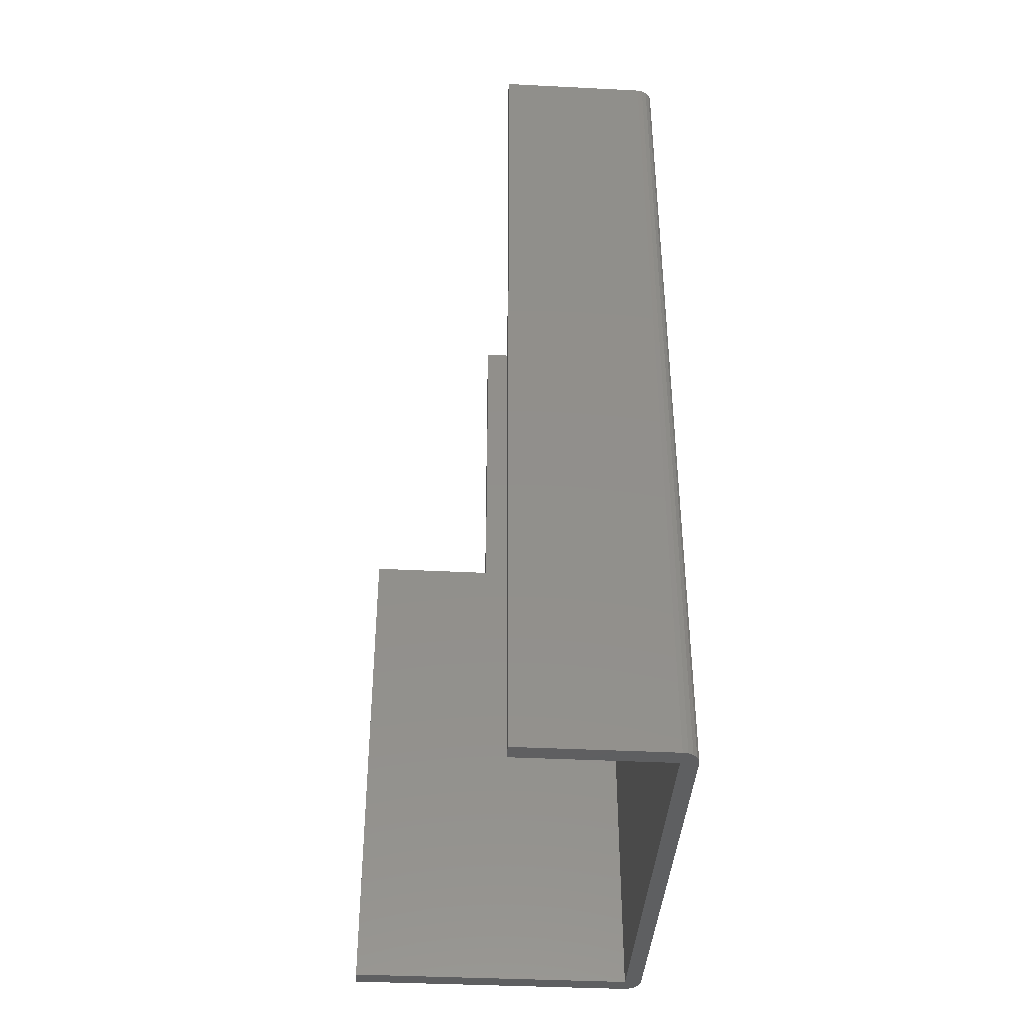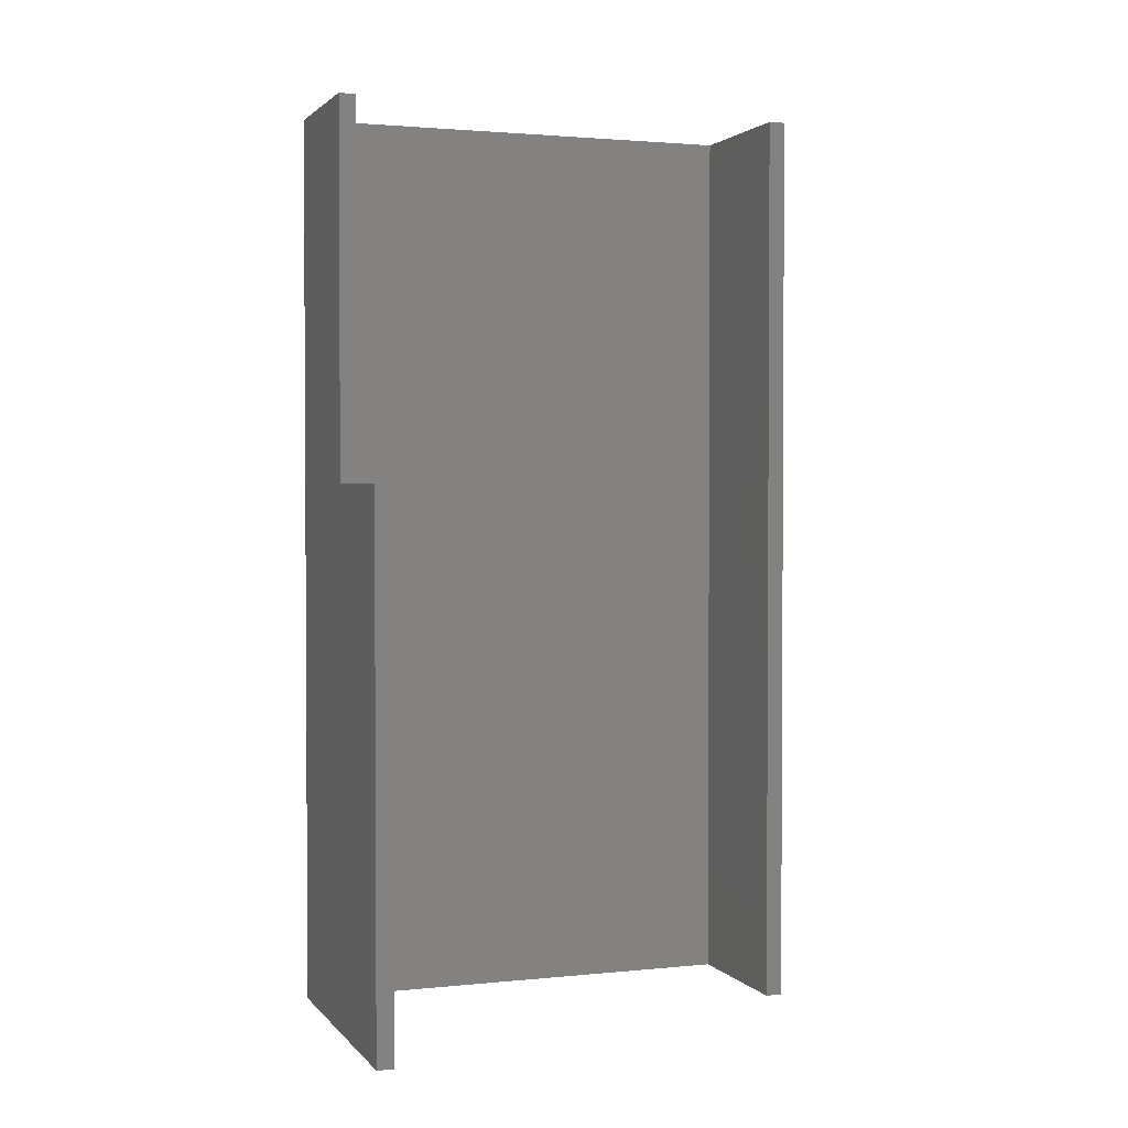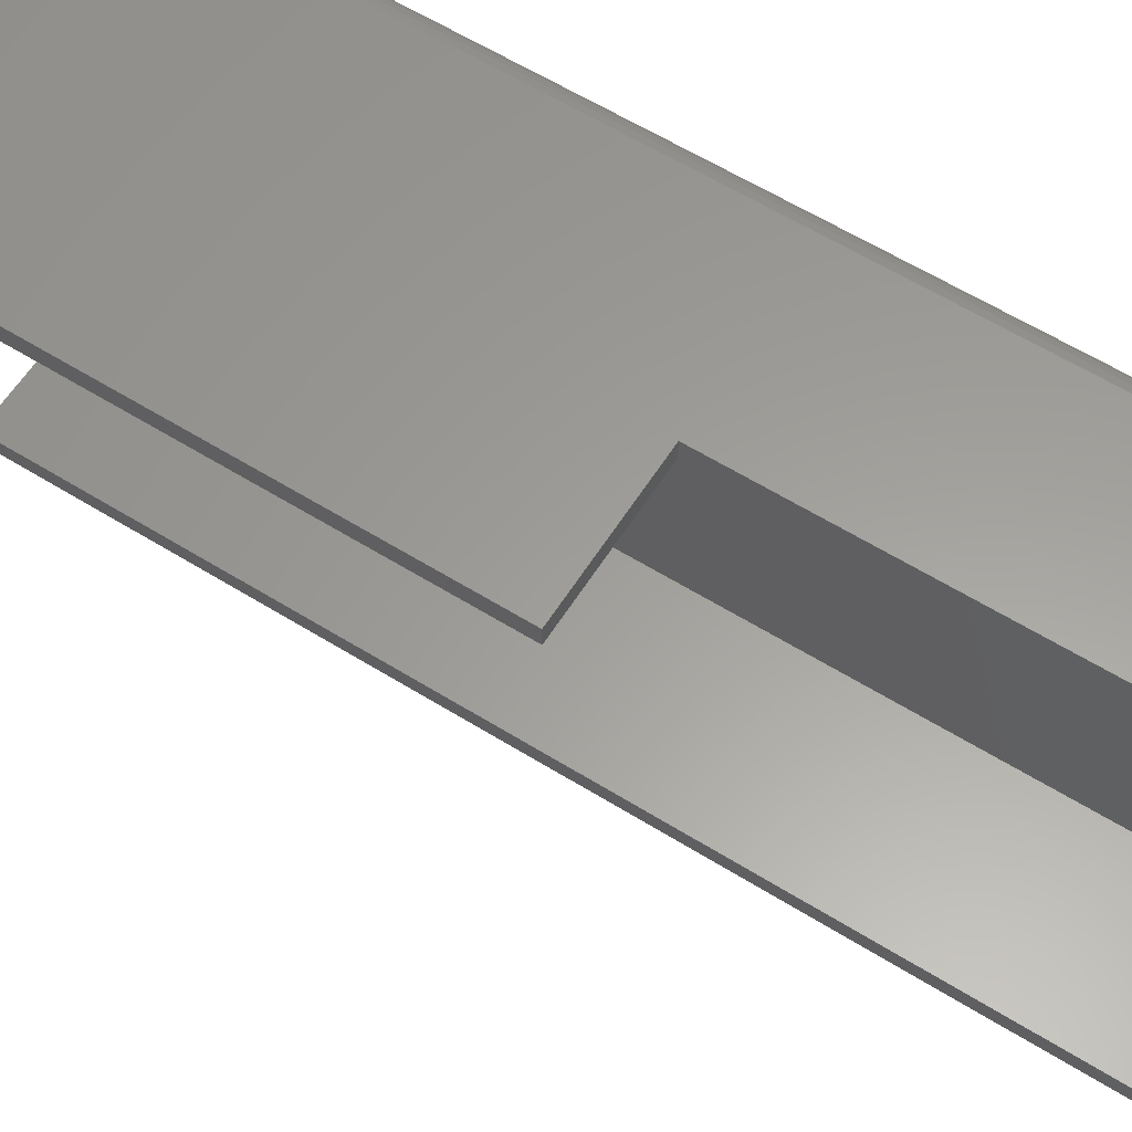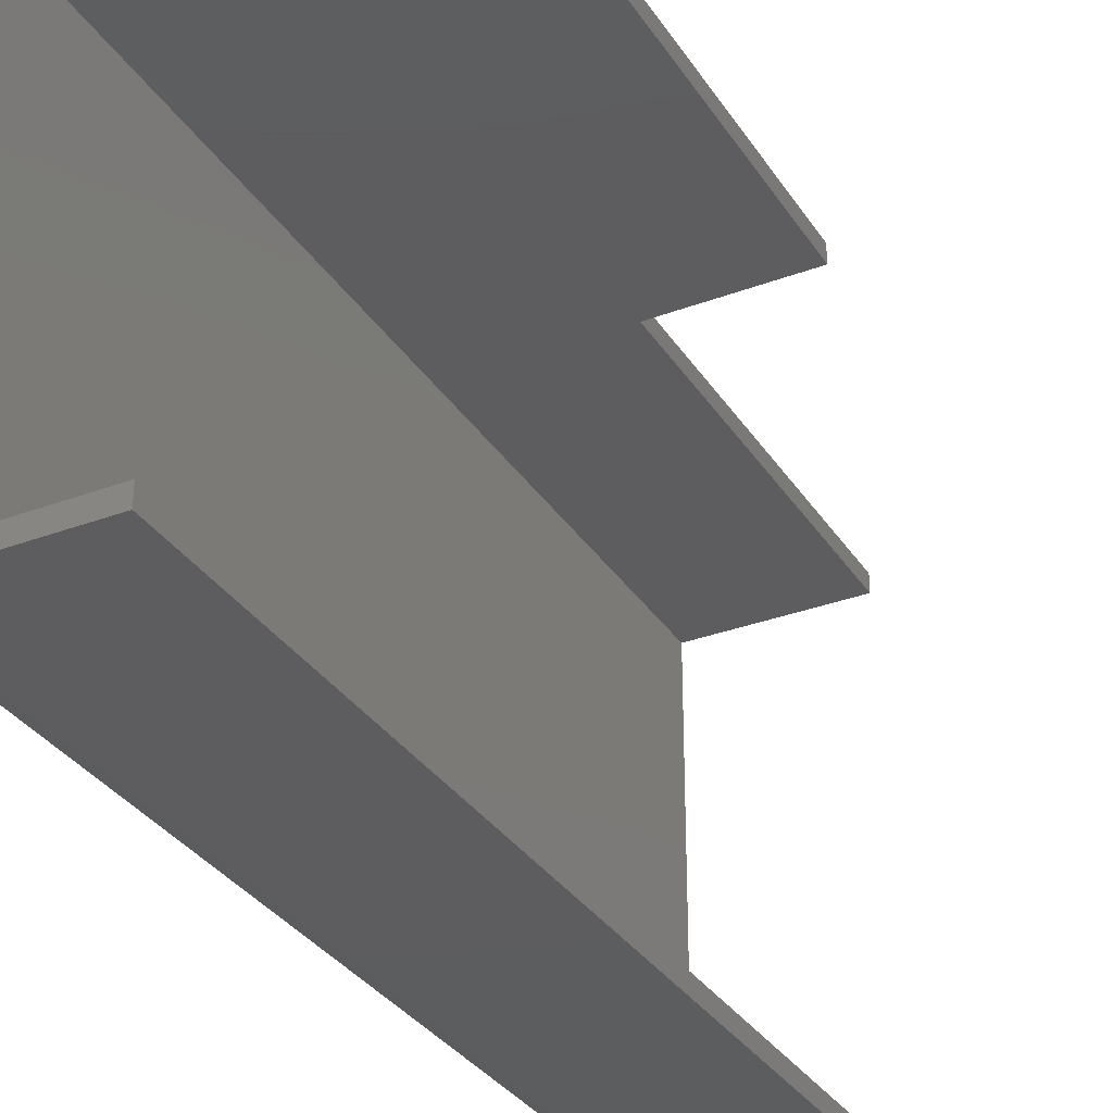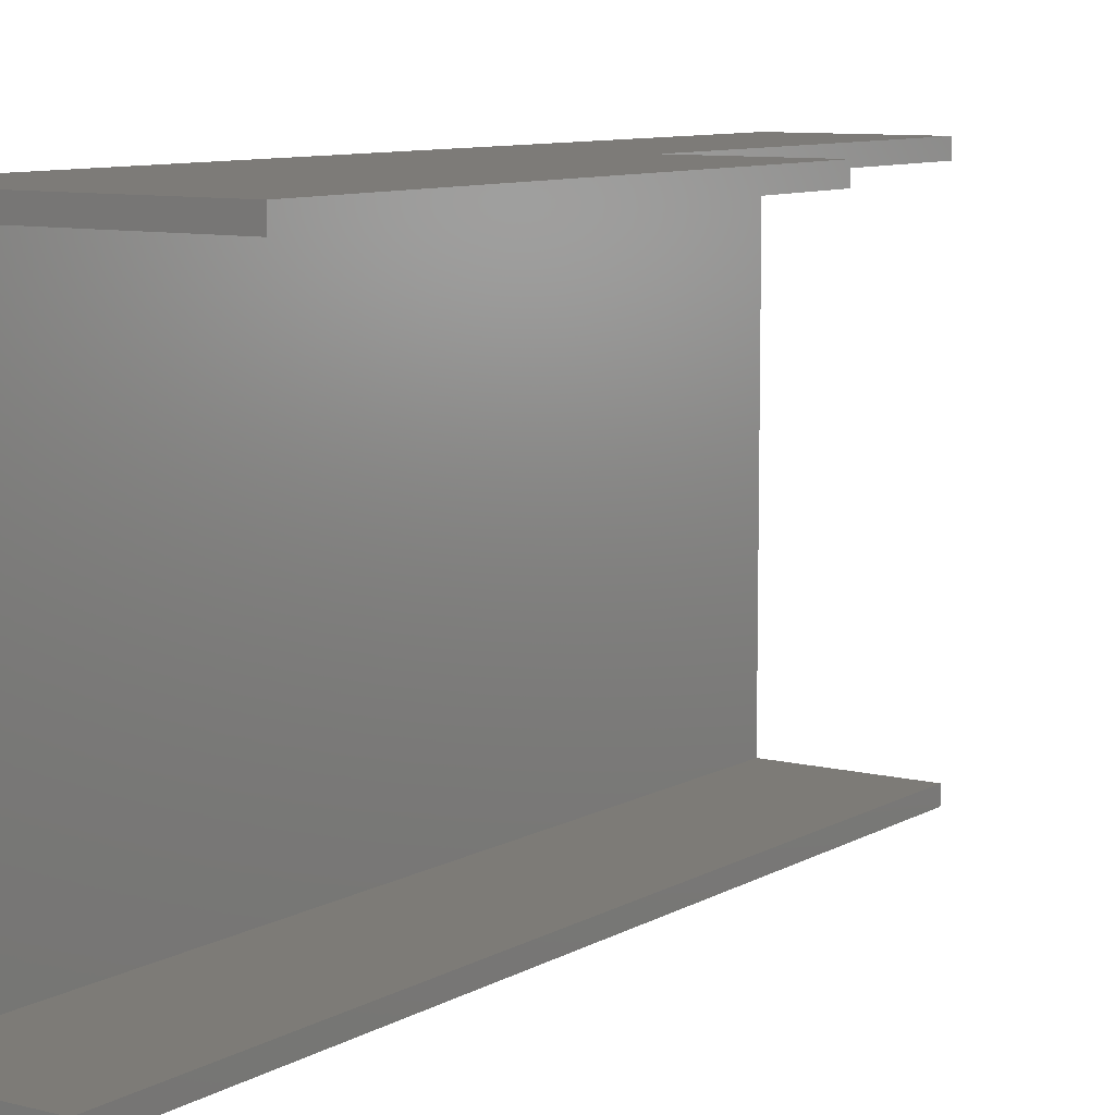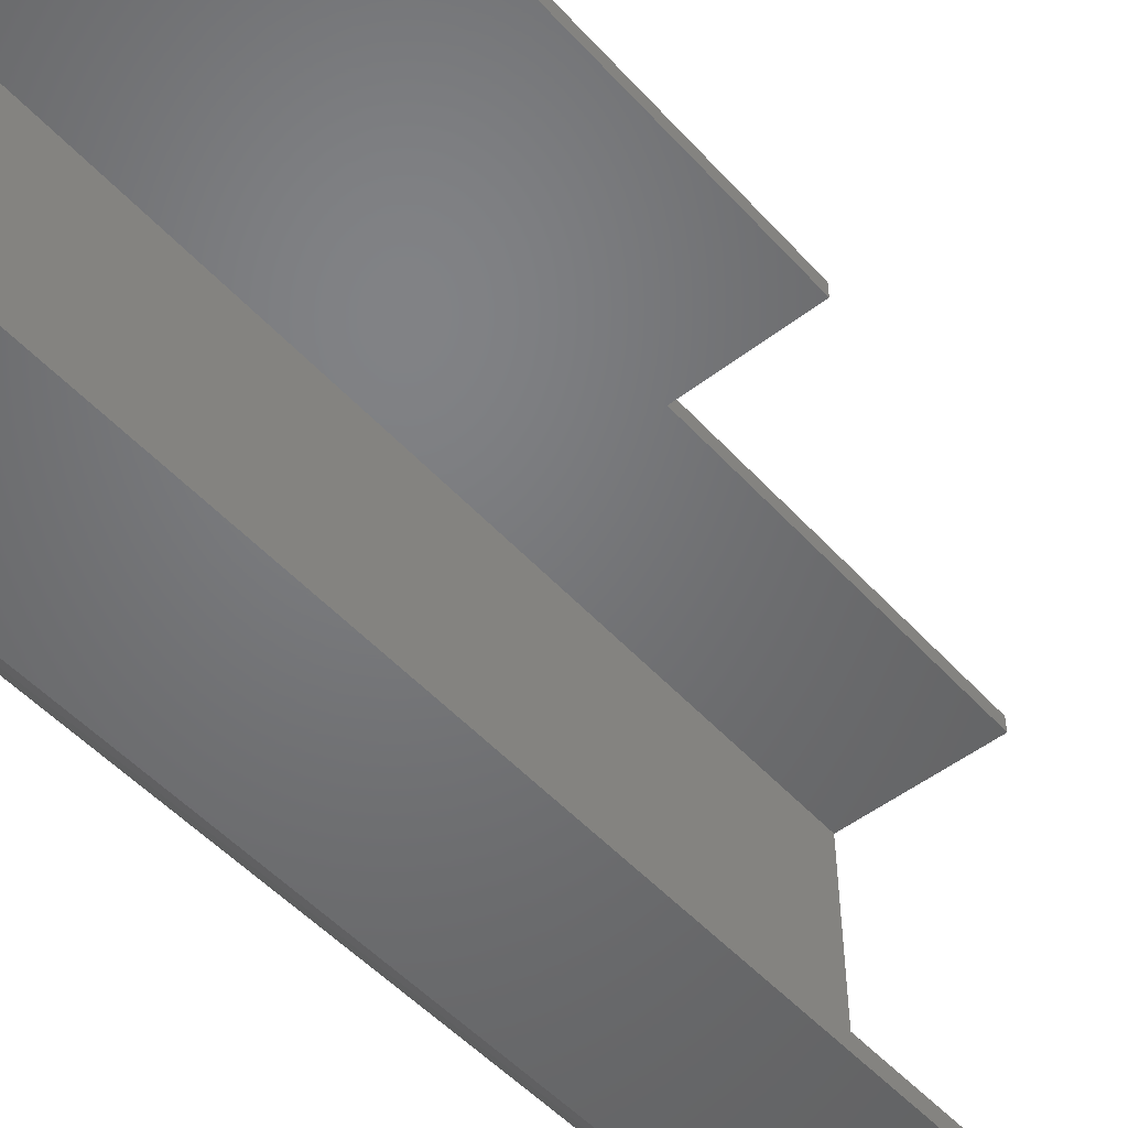
<metadata>
{"format":"stl","ext":"stl","renderer":"f3d","projection":"perspective","resolution":1024,"background":"white","views":[{"elev":-39.3,"azim":-3.6,"up":"+Z"},{"elev":2.0,"azim":-109.8,"up":"+Z"},{"elev":60.5,"azim":-57.6,"up":"+Y"},{"elev":-32.4,"azim":-152.4,"up":"+Y"},{"elev":8.9,"azim":-145.8,"up":"+Y"},{"elev":-50.2,"azim":-139.7,"up":"+Y"}]}
</metadata>
<code>
# stl→obj: 40 verts, 76 faces
v 0.861 -0.5715 1.388e-17
v 0.861 -0.5665 1.388e-17
v 0.861 -0.5715 -0.159
v 0.861 -0.5665 -0.159
v 0.945 -0.7065 -0.159
v 0.9465 -0.7063 -0.159
v 0.945 -0.7065 0.111
v 0.9465 -0.7063 0.111
v 0.9479 -0.7055 -0.159
v 0.9479 -0.7055 0.111
v 0.949 -0.7044 0.111
v 0.949 -0.7044 -0.159
v 0.9498 -0.703 -0.159
v 0.9498 -0.703 0.111
v 0.95 -0.7015 -0.159
v 0.95 -0.7015 0.111
v 0.945 -0.7015 0.111
v 0.945 -0.5715 0.111
v 0.95 -0.5715 0.111
v 0.9498 -0.57 0.111
v 0.949 -0.5686 0.111
v 0.9479 -0.5675 0.111
v 0.9465 -0.5667 0.111
v 0.945 -0.5665 0.111
v 0.9 -0.5665 0.111
v 0.9 -0.5715 0.111
v 0.9 -0.7015 0.111
v 0.9 -0.7065 0.111
v 0.95 -0.5715 -0.159
v 0.9498 -0.57 -0.159
v 0.949 -0.5686 -0.159
v 0.9479 -0.5675 -0.159
v 0.9465 -0.5667 -0.159
v 0.945 -0.5665 -0.159
v 0.9 -0.5665 1.388e-17
v 0.9 -0.5715 1.388e-17
v 0.945 -0.5715 -0.159
v 0.9 -0.7065 -0.159
v 0.9 -0.7015 -0.159
v 0.945 -0.7015 -0.159
f 1 2 3
f 3 2 4
f 5 6 7
f 7 6 8
f 8 6 9
f 10 9 11
f 10 8 9
f 9 12 11
f 11 12 13
f 14 13 15
f 16 14 15
f 14 11 13
f 8 17 7
f 8 10 17
f 17 10 11
f 14 17 11
f 14 16 17
f 17 16 18
f 18 16 19
f 20 18 19
f 20 21 18
f 18 21 22
f 23 18 22
f 23 24 18
f 18 24 25
f 26 18 25
f 17 27 7
f 7 27 28
f 16 15 19
f 19 15 29
f 29 30 19
f 19 30 20
f 20 30 31
f 21 31 22
f 21 20 31
f 31 32 22
f 22 32 33
f 23 33 34
f 24 23 34
f 23 22 33
f 35 36 25
f 25 36 26
f 35 2 36
f 36 2 1
f 26 36 18
f 18 36 37
f 37 36 3
f 3 36 1
f 28 27 38
f 38 27 39
f 5 7 38
f 38 7 28
f 25 24 35
f 35 24 34
f 4 35 34
f 4 2 35
f 17 18 40
f 40 18 37
f 27 17 39
f 39 17 40
f 29 15 40
f 37 29 40
f 37 30 29
f 37 31 30
f 37 32 31
f 37 33 32
f 37 34 33
f 37 3 34
f 34 3 4
f 15 13 40
f 40 13 12
f 9 40 12
f 9 6 40
f 40 6 5
f 38 40 5
f 38 39 40

</code>
